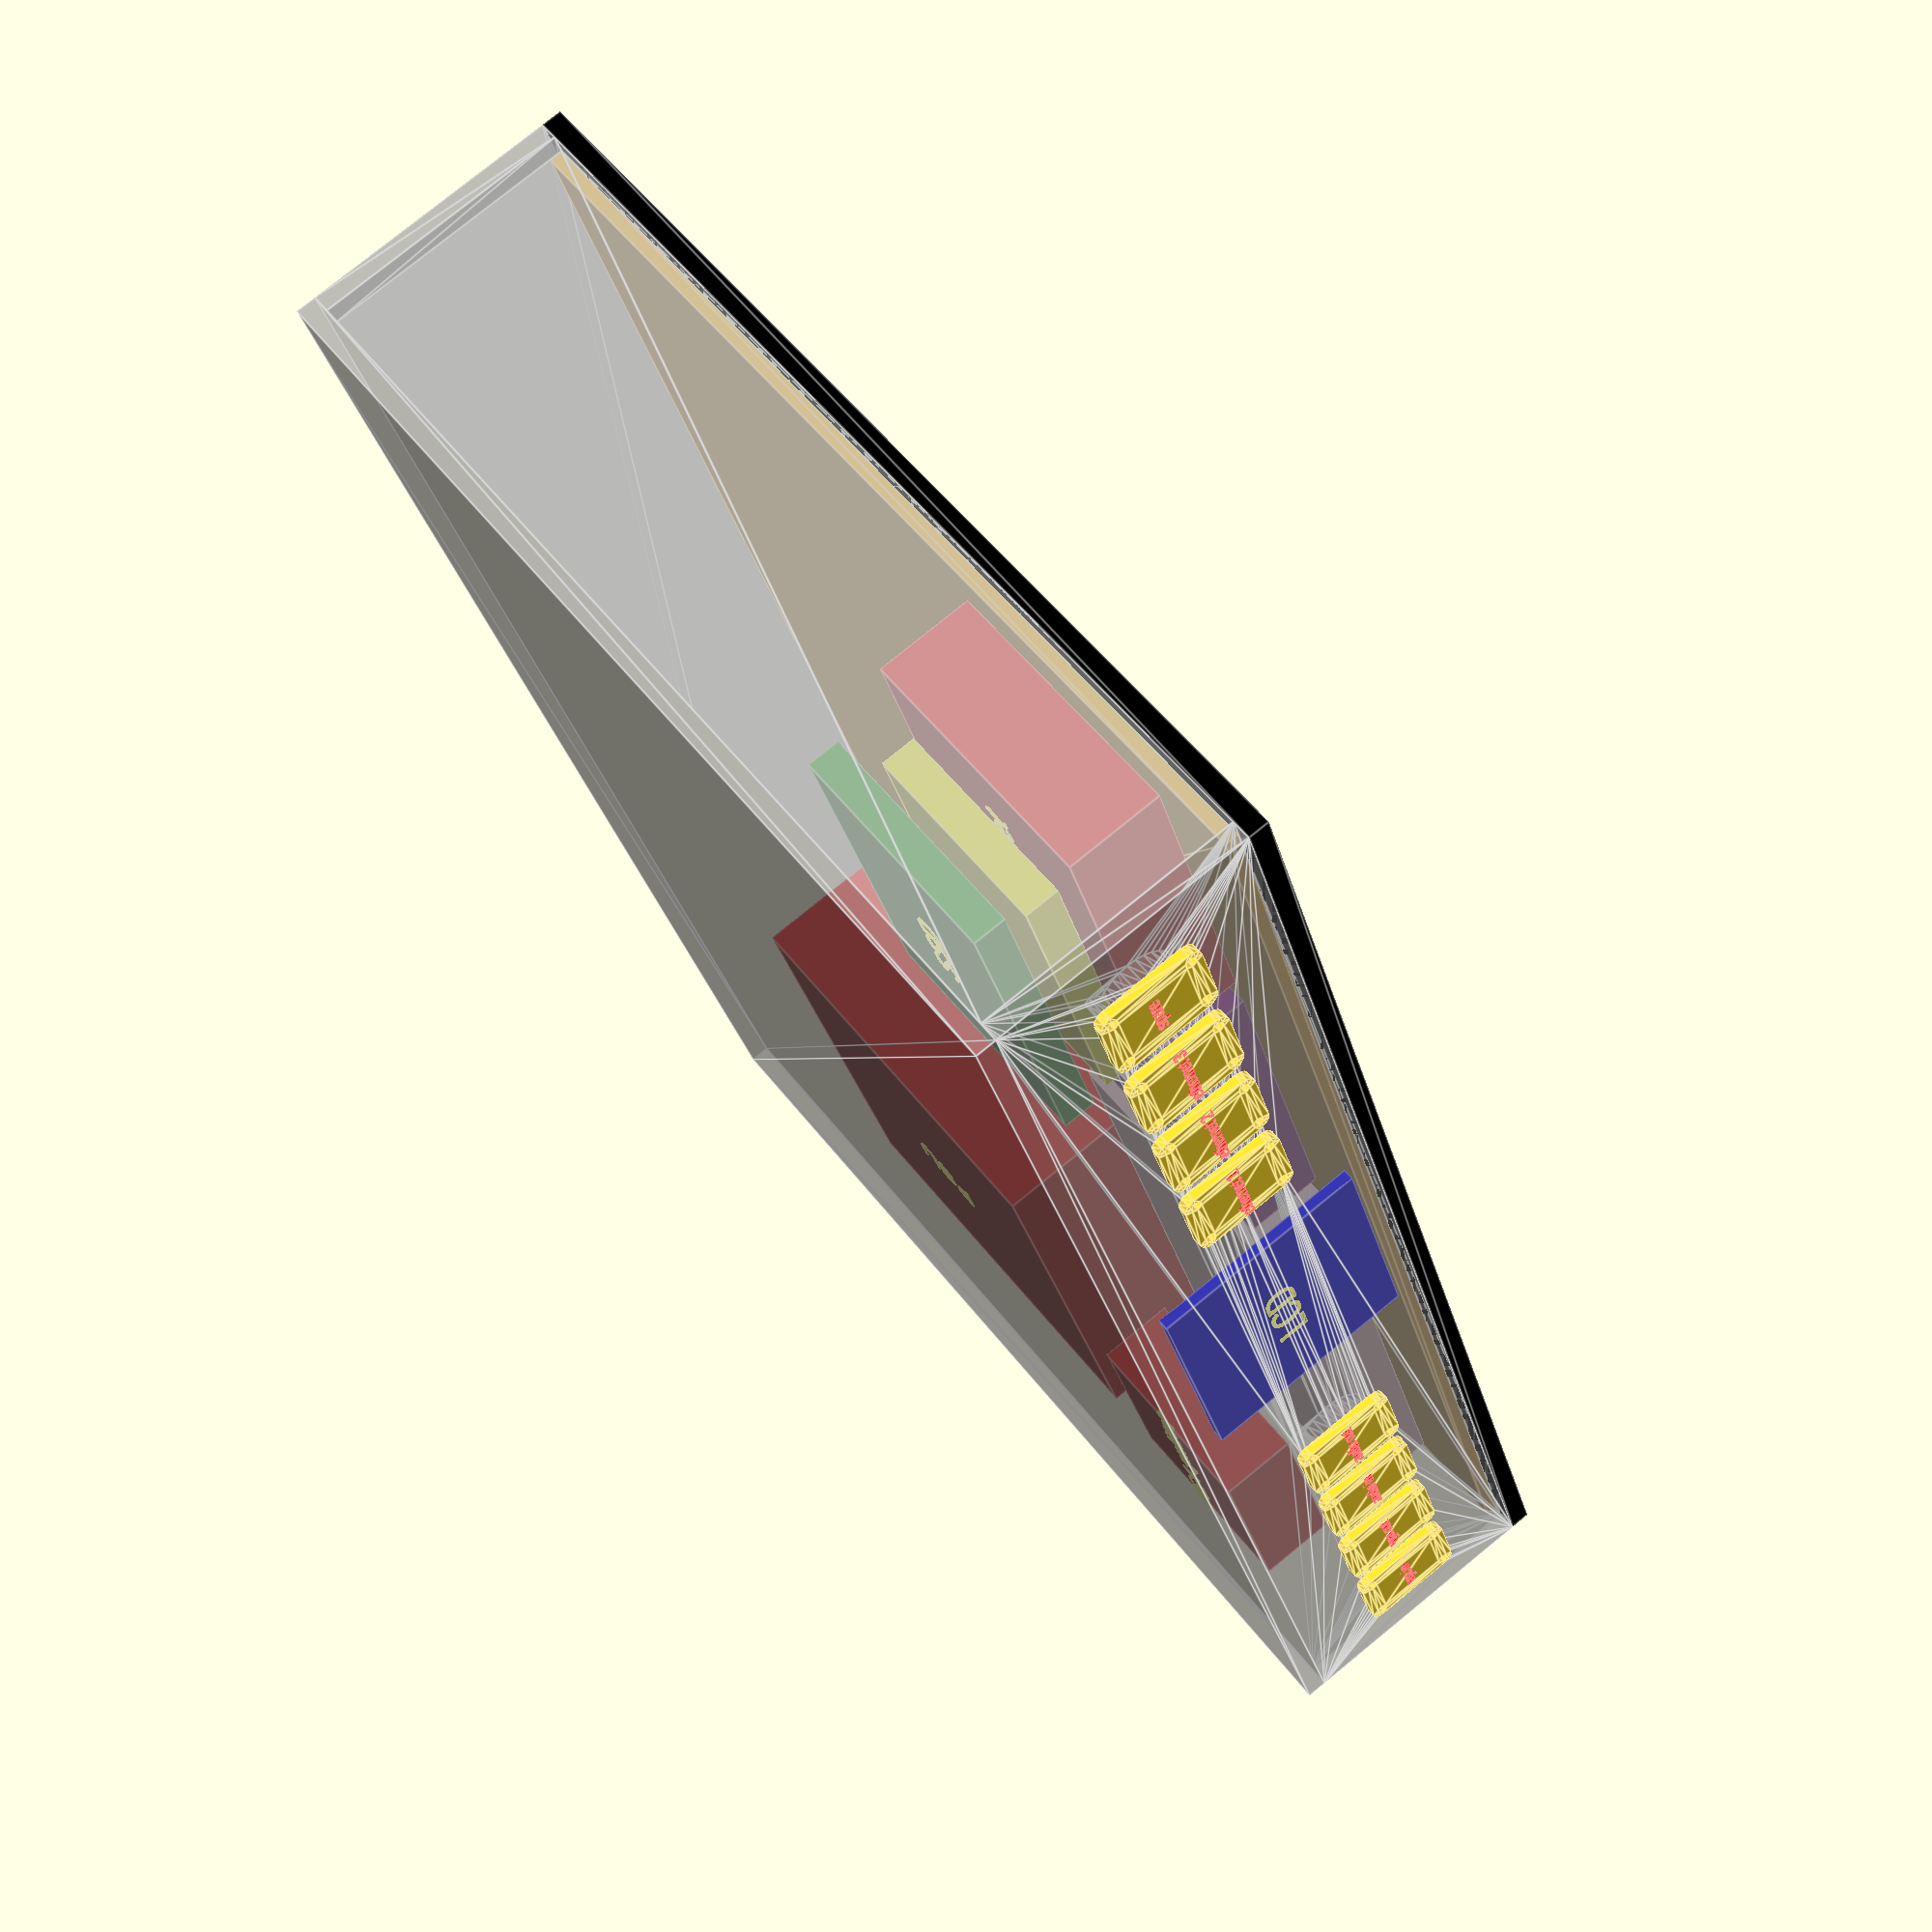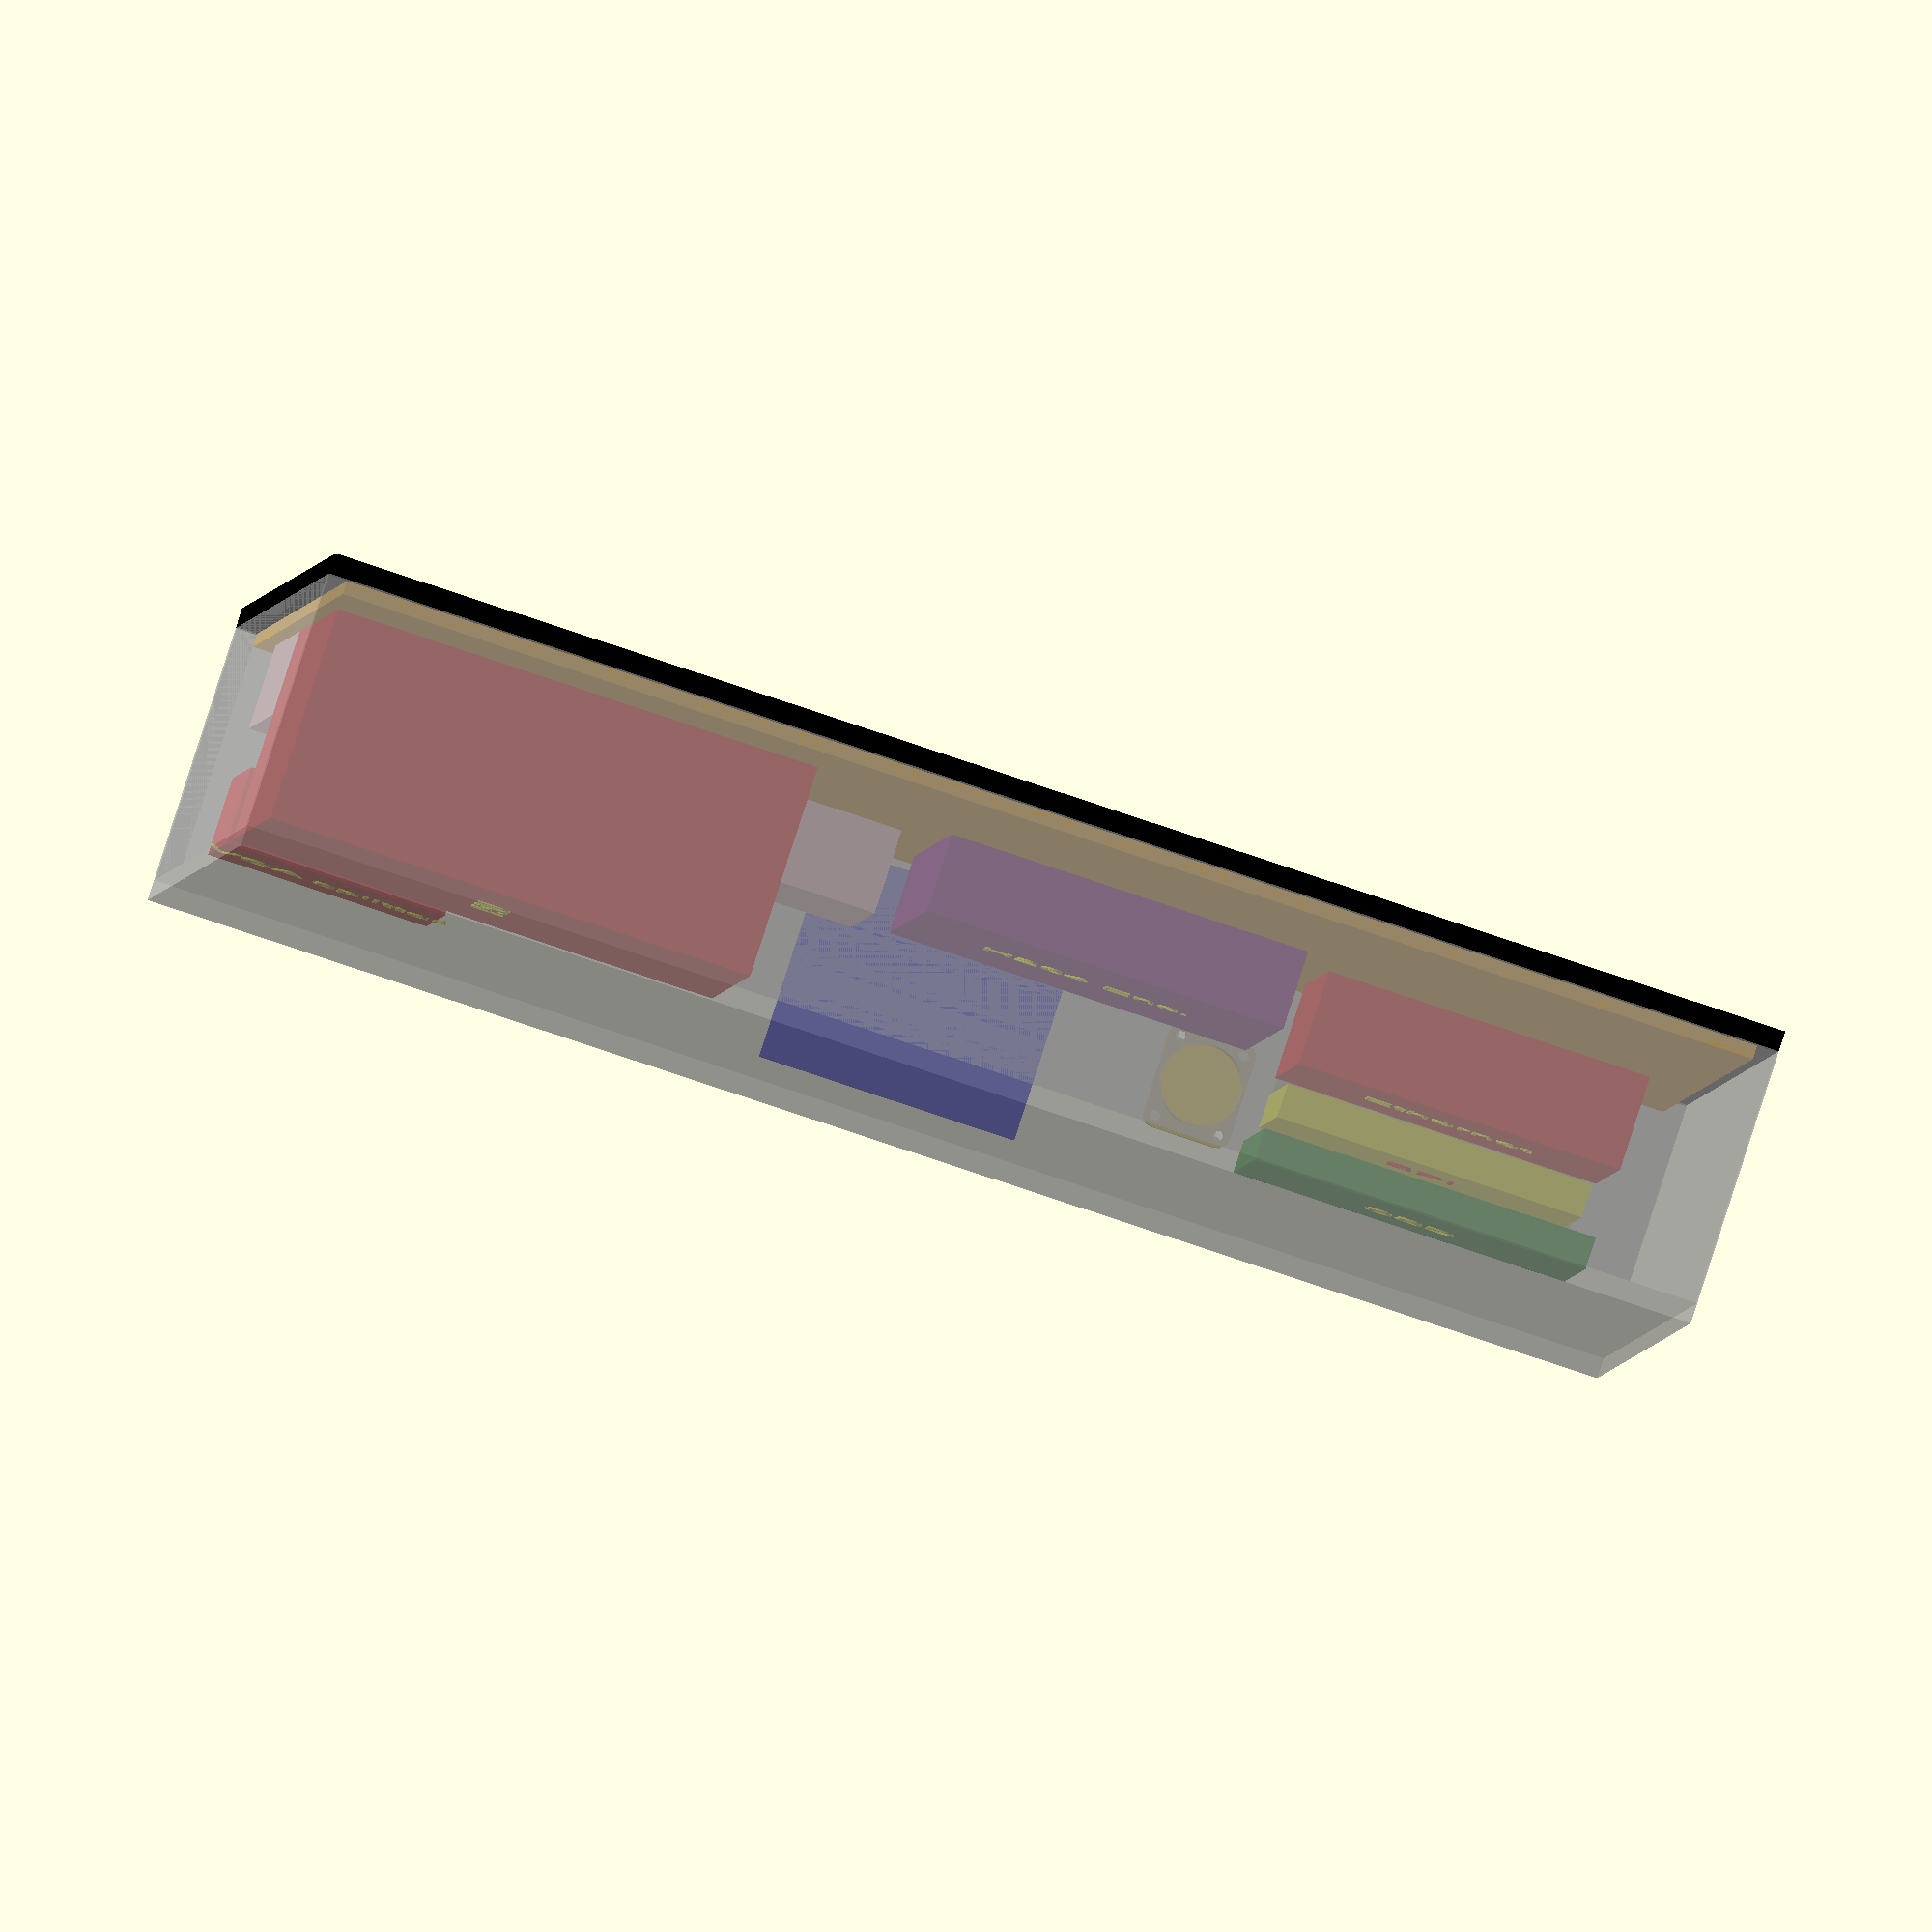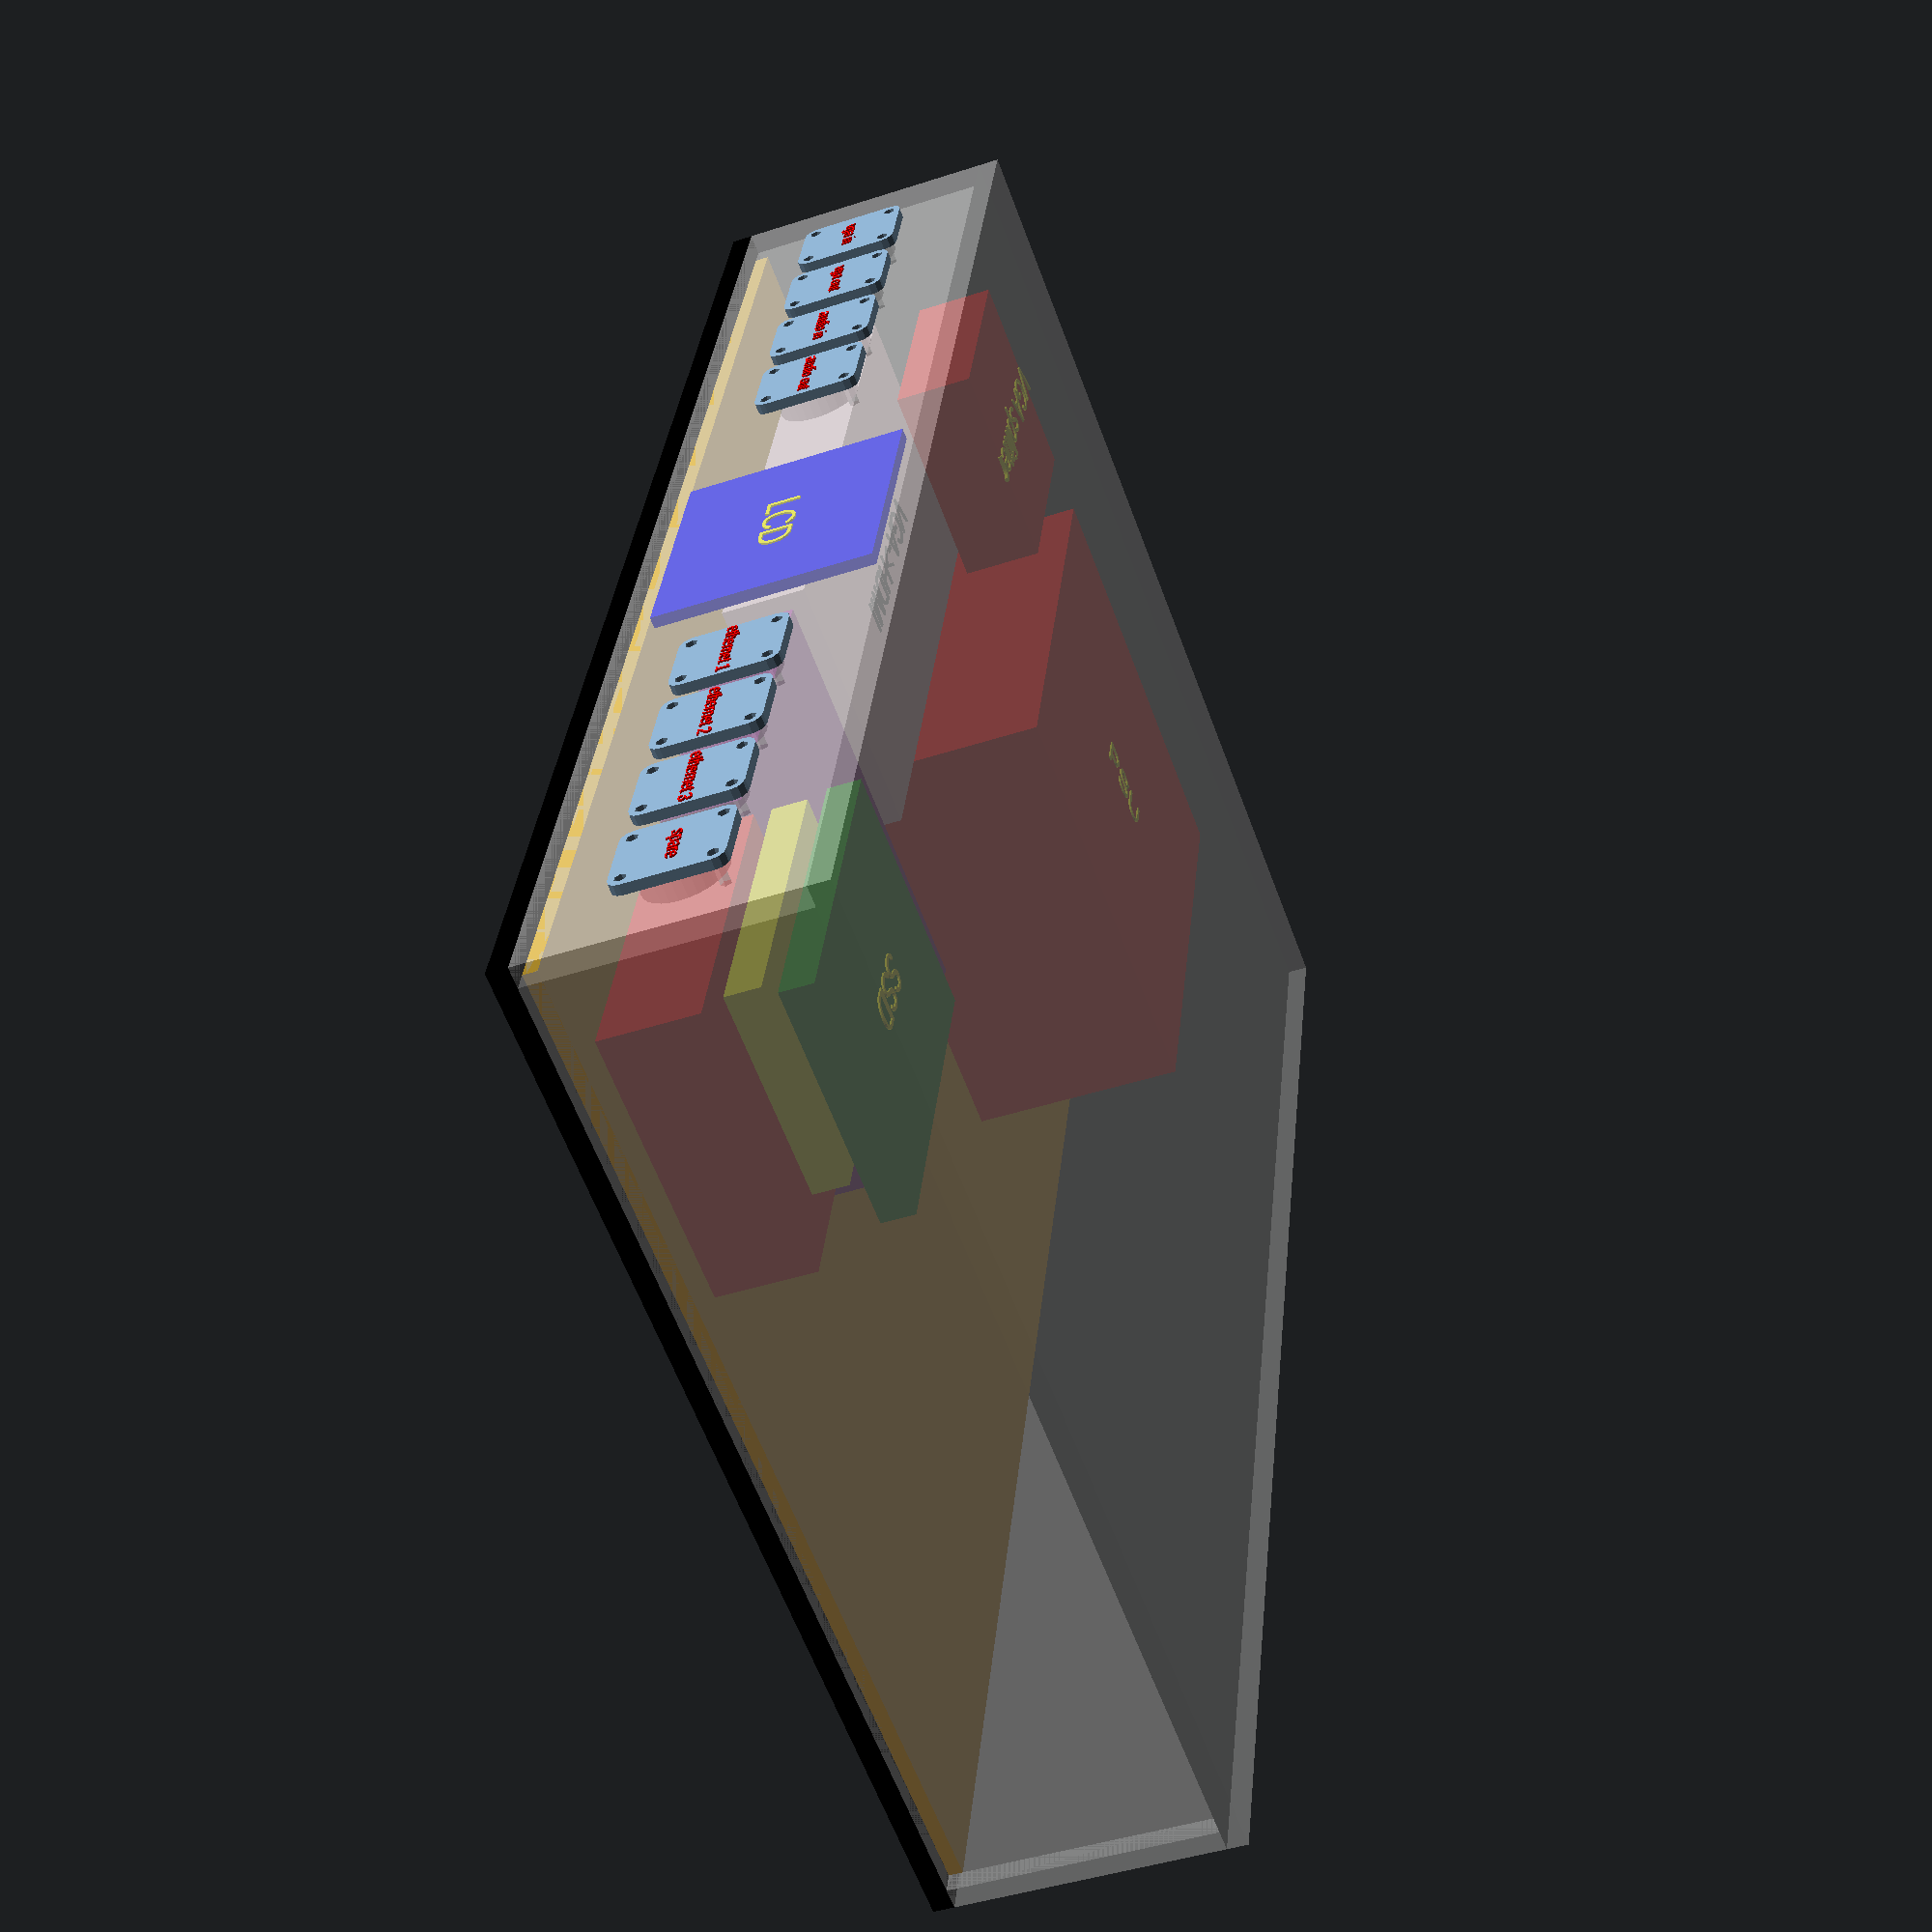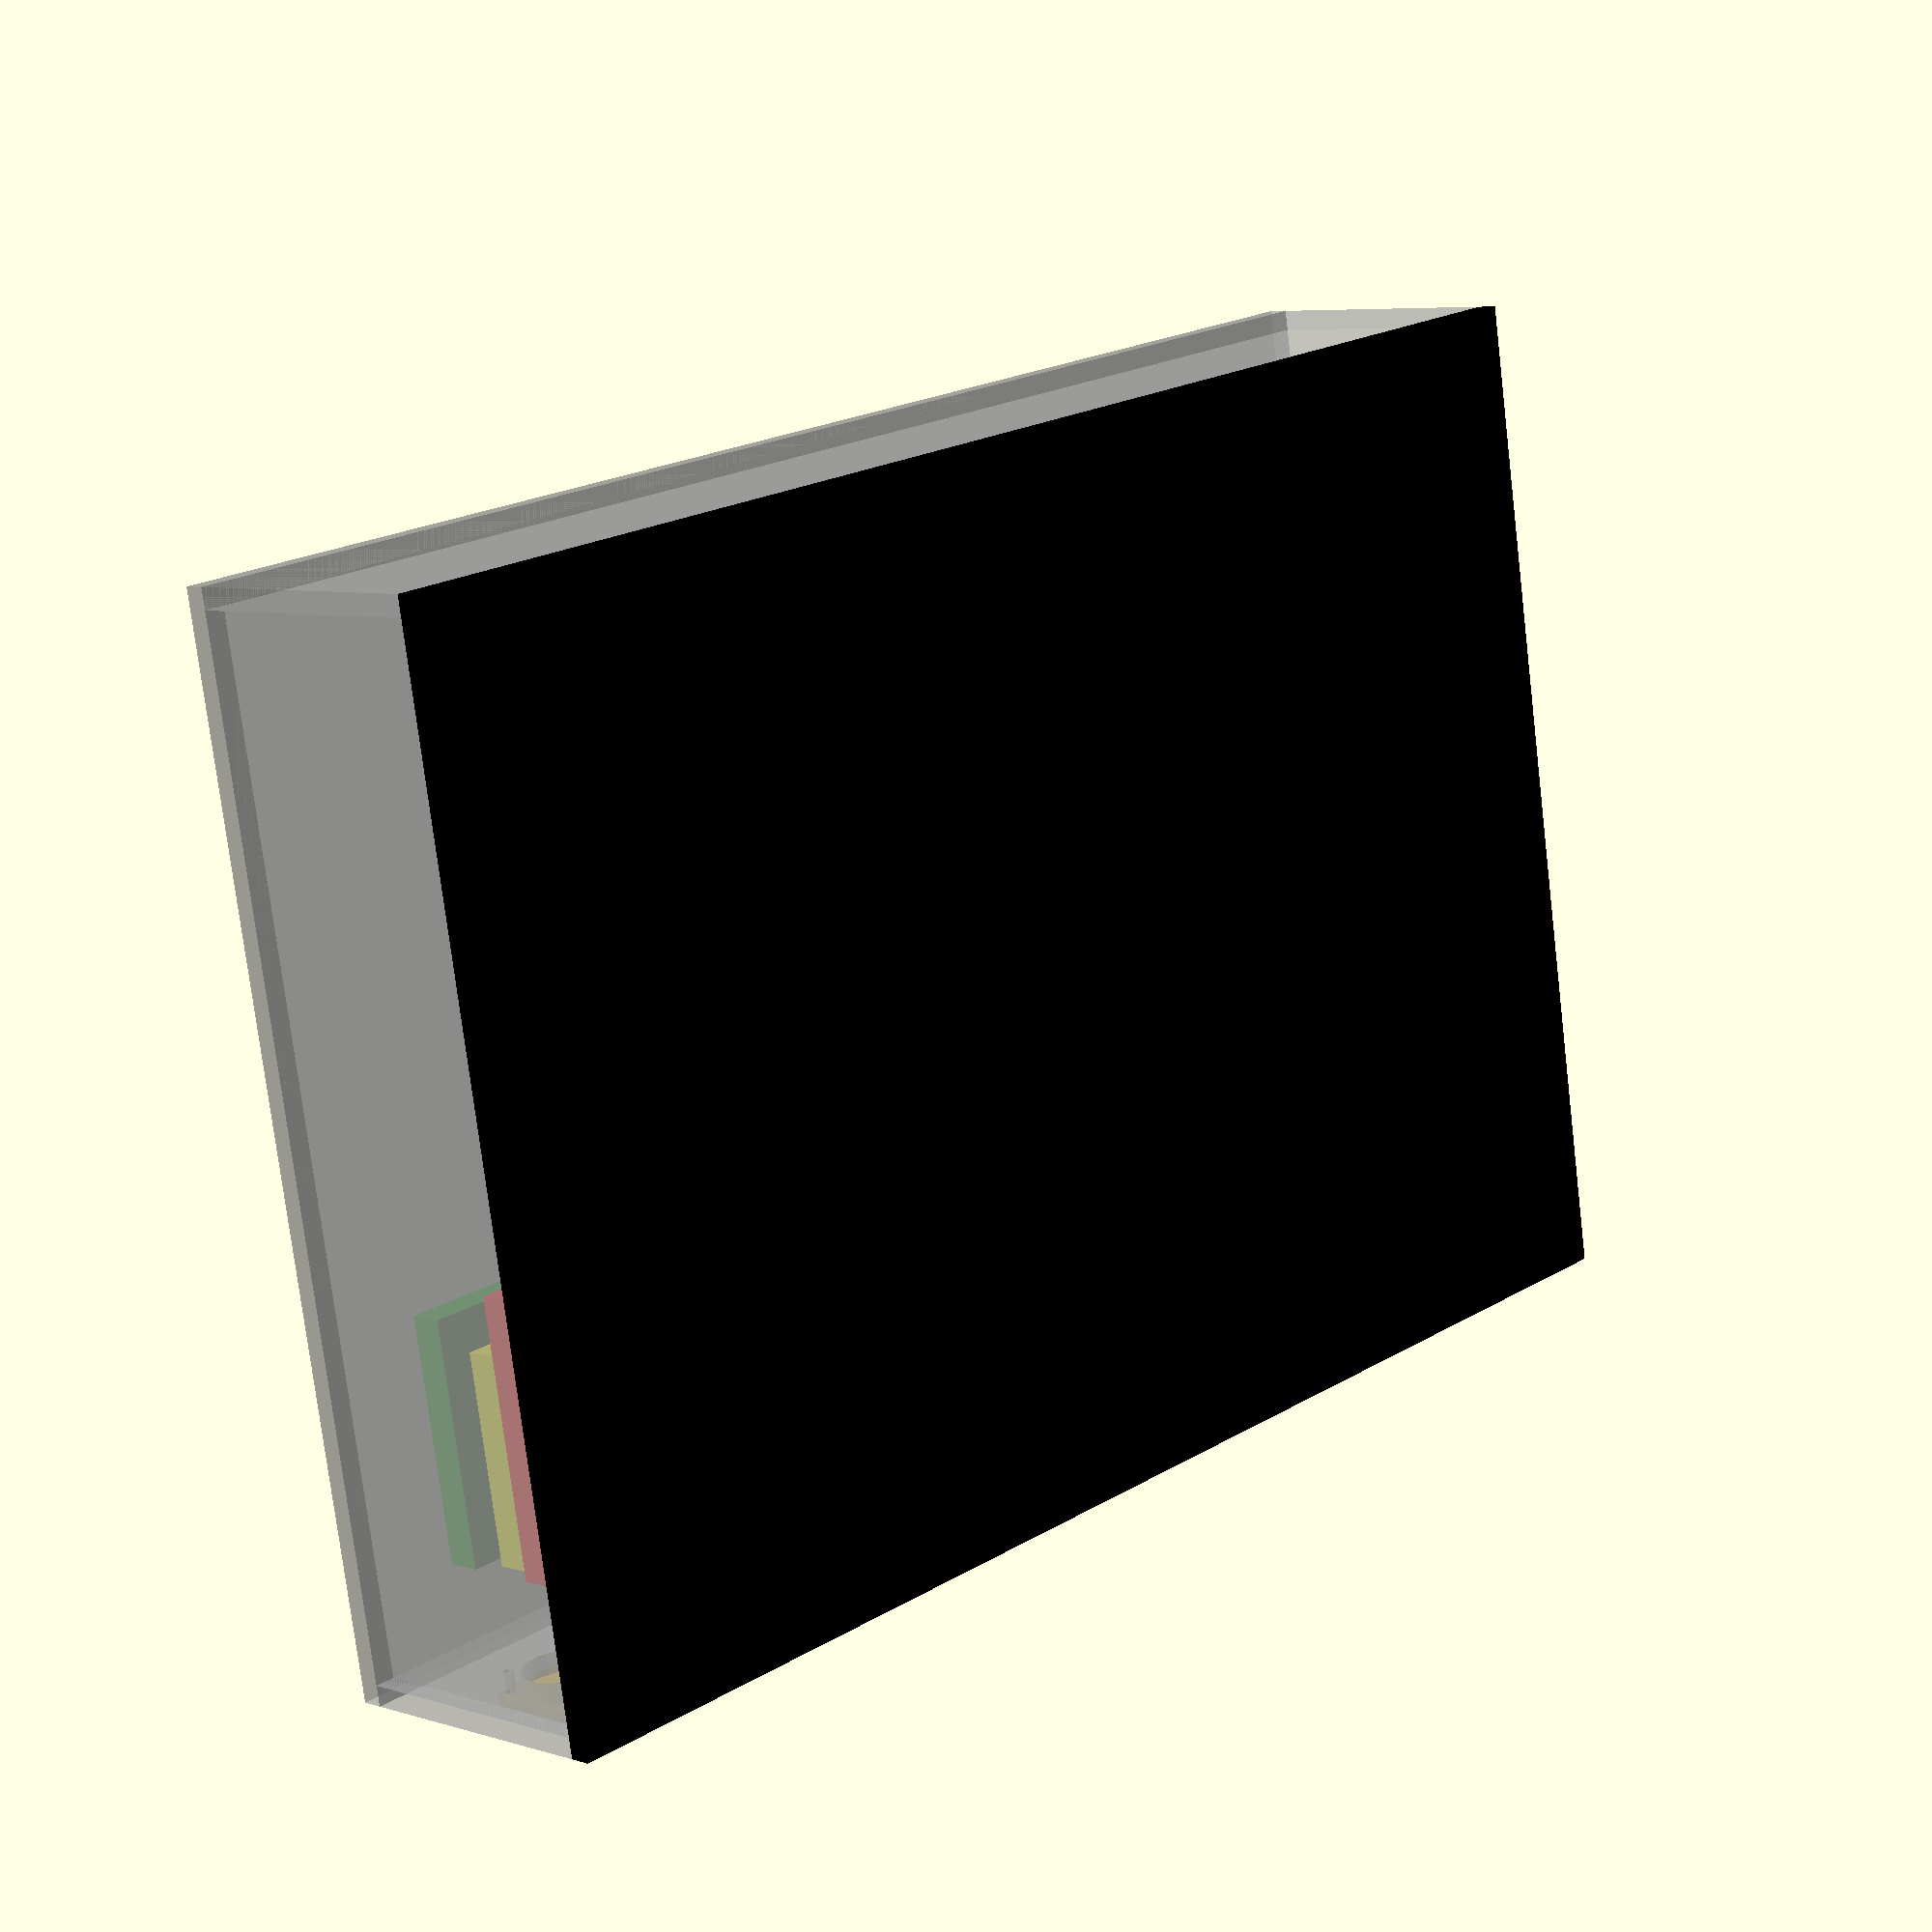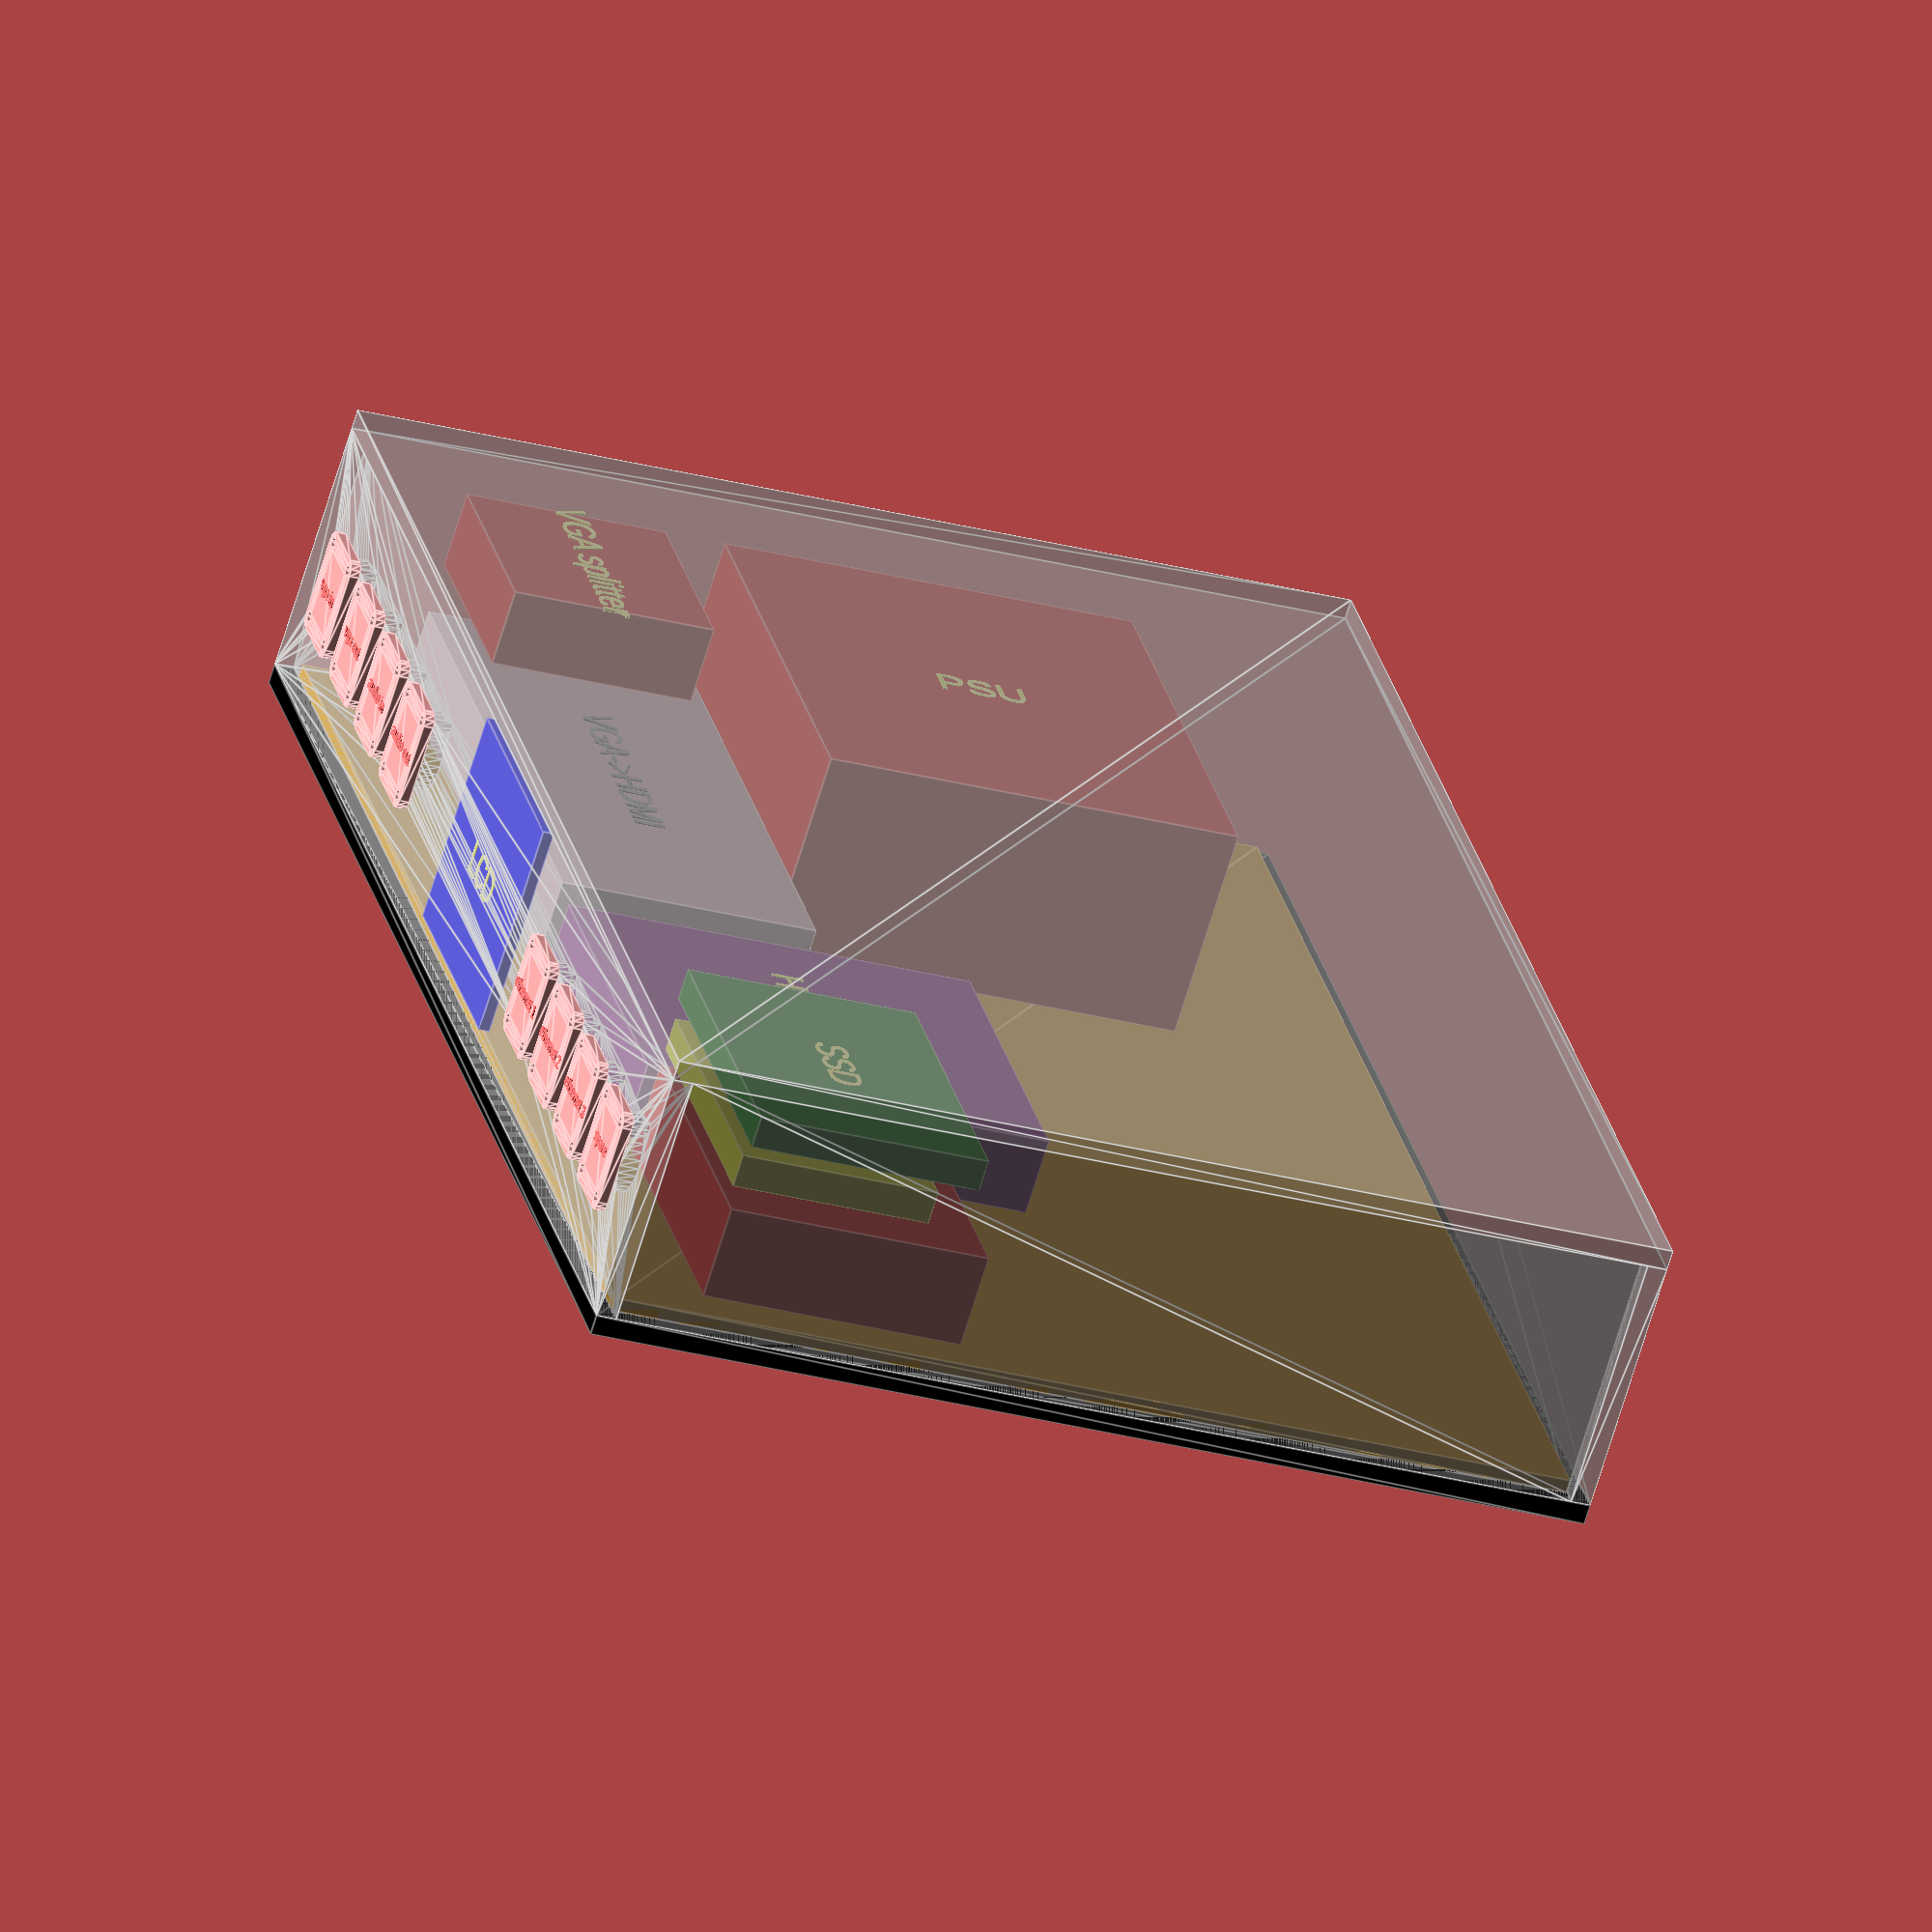
<openscad>
// Global case size variables
acrylic=6;
case_width=438.15;//17.25" rack unit width
case_height=88.1;//2U rack height
case_depth=304.8;//1/2 24" rack depth
laser_x=1220;
laser_y=610;

// Electronics drawer variables
drawer_acrylic=4;//
drawer_width=case_width-2*acrylic;
drawer_height=case_height-2*acrylic;

// Case panels: naive approximations for now
// First 2D, then 3D

// Components 2D
// Outside case: 6mm arcylic
module laser_surface(){
    % square([laser_x,laser_y]);
}

d_hole_height=27.1;
d_hole_width=23.6;
d_screw_hole_diameter=3.1;
module d_type_hole(){
    circle(d=d_hole_width);//d connector hole
    translate([9.5,12,0]) circle(d=d_screw_hole_diameter);//upper right screw hole
    translate([-9.5,-12,0]) circle(d=d_screw_hole_diameter);//lower left screw hole
}

d_type_blind_plate_height=31;
d_type_blind_plate_width=26;
module d_type_blind_plate_2d(){
    module corner(){
            difference(){
                square([3.5,3.5]);
                circle(r=3.5);
            }
    }
    difference(){
        square([d_type_blind_plate_width,d_type_blind_plate_height]);
        translate([3.5,3.5]) union(){
            circle(d=3.5);
            rotate([0,0,180]) corner();
        };
        translate([3.5,d_type_blind_plate_height-3.5]) union(){
            circle(d=3.5);
            rotate([0,0,90]) corner();
        };
        translate([d_type_blind_plate_width-3.5,d_type_blind_plate_height-3.5]) union(){
            circle(d=3.5);
            corner();
        }
        translate([d_type_blind_plate_width-3.5,3.5]) union(){
            circle(d=3.5);
            rotate([0,0,270]) corner();
        };
    }
}

front_panel_height=case_height-2*acrylic;
module front_panel_2d(){
    difference(){
        square([case_width,front_panel_height]);
        translate([d_hole_width+10,(front_panel_height)/2]) d_type_hole();
        translate([2*(d_hole_width+10),(front_panel_height)/2]) d_type_hole();
        translate([3*(d_hole_width+10),(front_panel_height)/2]) d_type_hole();
        translate([4*(d_hole_width+10),(front_panel_height)/2]) d_type_hole();
        translate([case_width-(d_hole_width+10),(front_panel_height)/2]) d_type_hole();
        translate([case_width-2*(d_hole_width+10),(front_panel_height)/2]) d_type_hole();
        translate([case_width-3*(d_hole_width+10),(front_panel_height)/2]) d_type_hole();
        translate([case_width-4*(d_hole_width+10),(front_panel_height)/2]) d_type_hole();
    }
}

module back_panel_2d(){
    back_panel_height=front_panel_height;
    square([case_width,back_panel_height]);
}

module top_panel_2d(){
    square([case_width, case_depth]);
}

module bottom_panel_2d(){
    square([case_width, case_depth]);
}

module side_panel_2d(){
    square([case_depth-2*acrylic,case_height-2*acrylic]); 
}

// Components 2D
// Drawer: 4mm acrylic
module drawer_bottom_panel_2d(){
    square([drawer_width,case_depth-2*acrylic]);
}
// Panel components 3D
module front_panel(){
    linear_extrude(height=acrylic) front_panel_2d();    
}

module back_panel(){
    linear_extrude(height=acrylic) back_panel_2d();
}

module top_panel(){
    linear_extrude(height=acrylic) top_panel_2d(); 
}

module bottom_panel(){
    color("black") linear_extrude(height=acrylic) bottom_panel_2d();
}

module side_panel(){
    linear_extrude(height=acrylic) side_panel_2d(); 
}

module drawer_bottom_panel(){
    color("orange") linear_extrude(height=drawer_acrylic) drawer_bottom_panel_2d();
}
module d_type_blind_plate(label){
    linear_extrude(height=3) d_type_blind_plate_2d();
    translate([d_type_blind_plate_width/2, d_type_blind_plate_height/2, 3])
    color("red") {
        text(size=4,halign="center", valign="center", text=label);
   }
}
// Parts inside the case
// These need to stay global because they're used in the scene as well.
psu_width=125;
psu_height=63;
psu_depth=145;

module psu(){
    color("red")
        cube([psu_width,psu_depth,psu_height]);
    translate([psu_width/2, psu_depth/2, psu_height])
        color("yellow") {
            text(halign="center", valign="center", text="PSU");
       }
}

ssd_width=100;
ssd_height=9.5;
module ssd_25_inch(){
    //9.5mm is most common
    depth=69.85;
    color("green")
        cube([ssd_width,depth,ssd_height]);
    translate([ssd_width/2, depth/2, ssd_height])
        color("yellow") {
            text(halign="center", valign="center", text="SSD");
        }
}

ethernet_switch_width=97;
ethernet_switch_depth=79;
ethernet_switch_height=28;
module ethernet_switch(){
    color("red")
        cube([ethernet_switch_width,ethernet_switch_depth,ethernet_switch_height]);
    translate([ethernet_switch_width/2, ethernet_switch_depth/2, ethernet_switch_height])
        color("yellow") {
            text(halign="center", valign="center", text="Ethernet");
        }
}

module vga_splitter(){
    //approximation
    width=66;
    depth=61;
    height=23;
    color("red")
        cube([width,depth,height]);
    translate([width/2, depth/2, height])
        color("yellow") {
            text(halign="center", valign="center", text="VGA splitter");
        }
}

vga_hdmi_converter_width=182;
vga_hdmi_converter_depth=78;
vga_hdmi_converter_height=25;
module vga_hdmi_converter(){
    color("pink")
        cube([vga_hdmi_converter_width,vga_hdmi_converter_depth,vga_hdmi_converter_height]);
    translate([vga_hdmi_converter_width/2, vga_hdmi_converter_depth/2, vga_hdmi_converter_height])
        color("black") {
            text(halign="center", valign="center", text="VGA->HDMI");
        }
}

module h264_encoder(){
    width=107.70;
    depth=123.19;
    height=23.114;
    color("purple")
        cube([width,depth,height]);
    translate([width/2, depth/2, height])
        color("yellow") {
            text(halign="center", valign="center", text="H264 Enc.");
        }
}

banana_pi_width=92;
banana_pi_depth=60;
banana_pi_height=10; //just a wild guess for now
module banana_pi(){
    color("yellow")
        cube([banana_pi_width,banana_pi_depth,banana_pi_height]);
    translate([banana_pi_width/2, banana_pi_depth/2, banana_pi_height])
        color("red") {
            text(halign="center", valign="center", text="BPI");
        }
}

lcd_width=76.9;
lcd_height_nt=63.9;
lcd_height_t=65.3;
lcd_depth=3.26;
// Setting these so we can just change it here
lcd_height = lcd_height_nt;
// lcd_height = lcd_height_t;
module banana_pi_lcd(){
    color("blue")
        cube([lcd_width,lcd_height,lcd_depth]); //non-touch
    translate([lcd_width/2, lcd_height/2, lcd_depth])
        color("yellow") {
            text(halign="center", valign="center", text="LCD");
        }
}

3d=1;

if(3d){
    generate_3d();
}
else {
    generate_2d();
}

// Case parts in 2d for laser cutting
module generate_2d(){
    laser_surface();
    bottom_panel_2d();
    color("blue") translate([0,case_depth]) top_panel_2d();
    color("red") translate([case_width,0]) back_panel_2d();
    color("green") translate([case_width,front_panel_height]) front_panel_2d();
    color("orange") translate([case_width,2*front_panel_height]) side_panel_2d();
    color("purple") translate([case_width,3*front_panel_height]) side_panel_2d();
    translate([case_width,4*front_panel_height]) d_type_blind_plate_2d();
}

// Case in 3d
module generate_3d(){
    //translate([-case_width/2, -case_depth/2, 0]) {
        //Panels
        bottom_panel();
        % translate([0,0,case_height-acrylic])
            top_panel();
        % translate([0,acrylic,acrylic])
            rotate([90,0,0])
                front_panel();
        % translate([0,case_depth,acrylic])
            rotate([90,0,0])
                back_panel();
        % translate([0,acrylic,acrylic])
            rotate([90,0,90])
                side_panel();
        % translate([case_width-acrylic,acrylic,acrylic])
            rotate([90,0,90])
                side_panel();
        translate([acrylic,acrylic,acrylic])
            drawer_bottom_panel();
        //Parts inside the case
        translate([psu_depth+acrylic+drawer_acrylic,acrylic+30+ethernet_switch_depth,acrylic+drawer_acrylic])
            rotate([0,0,90]) psu();
        translate([case_width-ssd_width-acrylic-drawer_acrylic-10,acrylic+30,0])
            rotate([0,0,0])
                translate([0,0,acrylic+drawer_acrylic+ethernet_switch_height+banana_pi_height+10])
                    ssd_25_inch();
        translate([case_width-ethernet_switch_width-acrylic-drawer_acrylic-10,acrylic+30,acrylic+drawer_acrylic])
            ethernet_switch();
        translate([acrylic+drawer_acrylic,acrylic+30,acrylic+drawer_acrylic+vga_hdmi_converter_height+15])
             vga_splitter();
        translate([acrylic+drawer_acrylic,acrylic+30,acrylic+drawer_acrylic])
            rotate([0,0,0])
                vga_hdmi_converter();
        translate([acrylic+vga_hdmi_converter_width+15,acrylic+30,acrylic+drawer_acrylic])
            h264_encoder();
        translate([case_width-acrylic-drawer_acrylic-ethernet_switch_width-10, acrylic+30, acrylic+drawer_acrylic+5+ethernet_switch_height])
            banana_pi();
        translate([(case_width-lcd_width)/2,acrylic,acrylic+(front_panel_height-lcd_height)/2])
            rotate([90,0,0])
                banana_pi_lcd();
        // left side d type panel mount coupler plates
        translate([d_hole_width/2-(d_type_blind_plate_width-d_hole_width)/2+10,0,acrylic+(front_panel_height-d_type_blind_plate_height)/2])
            rotate([90,0,0])
                d_type_blind_plate("vga in");
        translate([d_hole_width*3/2-(d_type_blind_plate_width-d_hole_width)/2+20,0,acrylic+(front_panel_height-d_type_blind_plate_height)/2])
            rotate([90,0,0])
                d_type_blind_plate("vga out");
        translate([d_hole_width*5/2-(d_type_blind_plate_width-d_hole_width)/2+30,0,acrylic+(front_panel_height-d_type_blind_plate_height)/2])
            rotate([90,0,0])
                d_type_blind_plate("audio in");
        translate([d_hole_width*7/2-(d_type_blind_plate_width-d_hole_width)/2+40,0,acrylic+(front_panel_height-d_type_blind_plate_height)/2])
            rotate([90,0,0])
                d_type_blind_plate("audio out");
        //right side d type panel mount coupler plates
        translate([case_width-d_hole_width*3/2-(d_type_blind_plate_width-d_hole_width)/2-10,0,acrylic+(front_panel_height-d_type_blind_plate_height)/2])
            rotate([90,0,0])
                d_type_blind_plate("spare");
        translate([case_width-d_hole_width*5/2-(d_type_blind_plate_width-d_hole_width)/2-20,0,acrylic+(front_panel_height-d_type_blind_plate_height)/2])
            rotate([90,0,0])
                d_type_blind_plate("ethernet 3");
        translate([case_width-d_hole_width*7/2-(d_type_blind_plate_width-d_hole_width)/2-30,0,acrylic+(front_panel_height-d_type_blind_plate_height)/2])
            rotate([90,0,0])
                d_type_blind_plate("ethernet 2");
        translate([case_width-d_hole_width*9/2-(d_type_blind_plate_width-d_hole_width)/2-40,0,acrylic+(front_panel_height-d_type_blind_plate_height)/2])
            rotate([90,0,0])
                d_type_blind_plate("ethernet 1");
    }
//}
</openscad>
<views>
elev=101.2 azim=68.0 roll=129.1 proj=p view=edges
elev=94.6 azim=185.3 roll=162.1 proj=o view=wireframe
elev=44.2 azim=105.2 roll=290.9 proj=p view=wireframe
elev=173.7 azim=190.1 roll=47.0 proj=p view=wireframe
elev=247.9 azim=257.3 roll=196.8 proj=o view=edges
</views>
